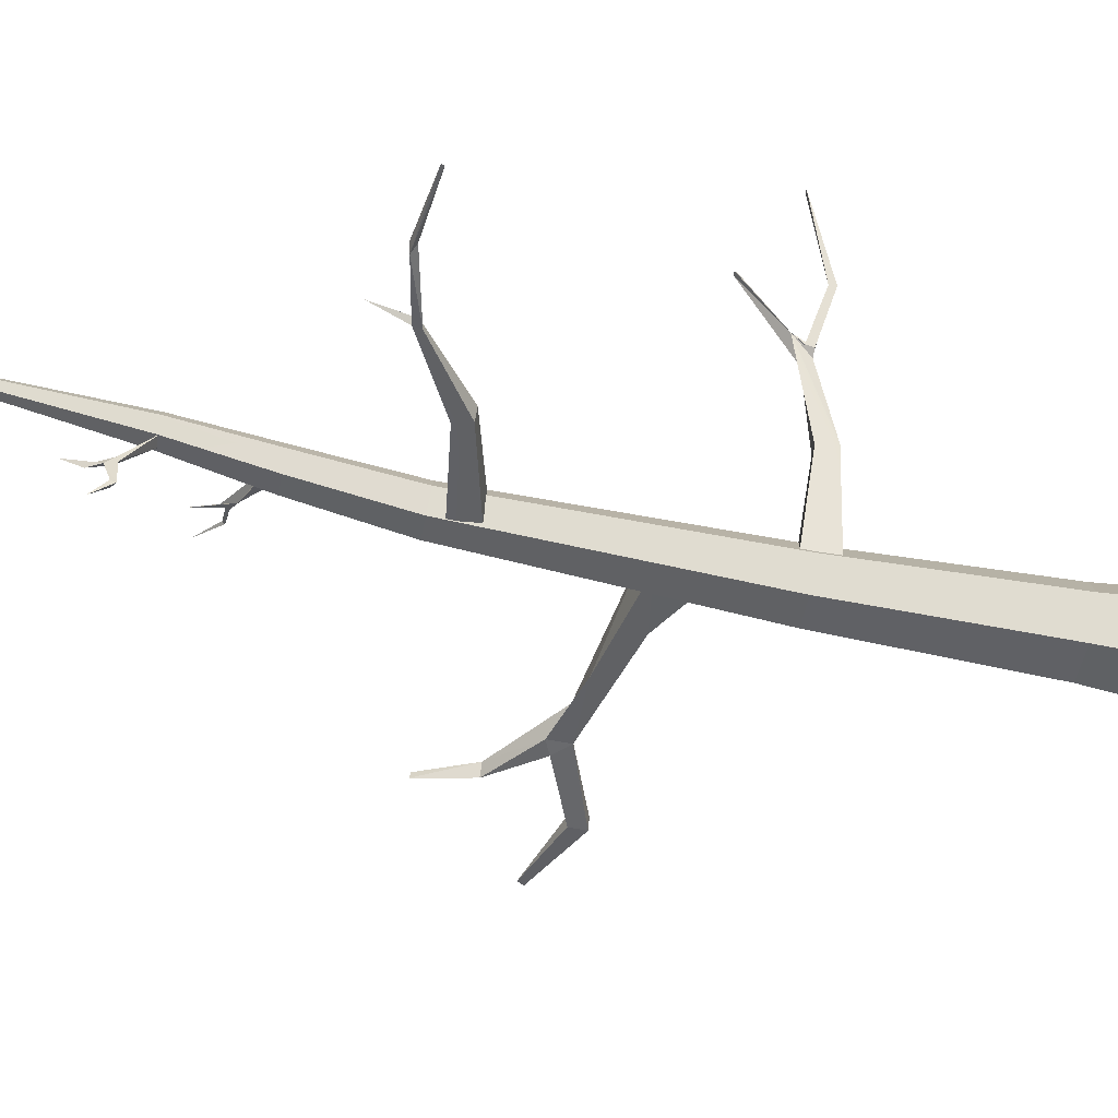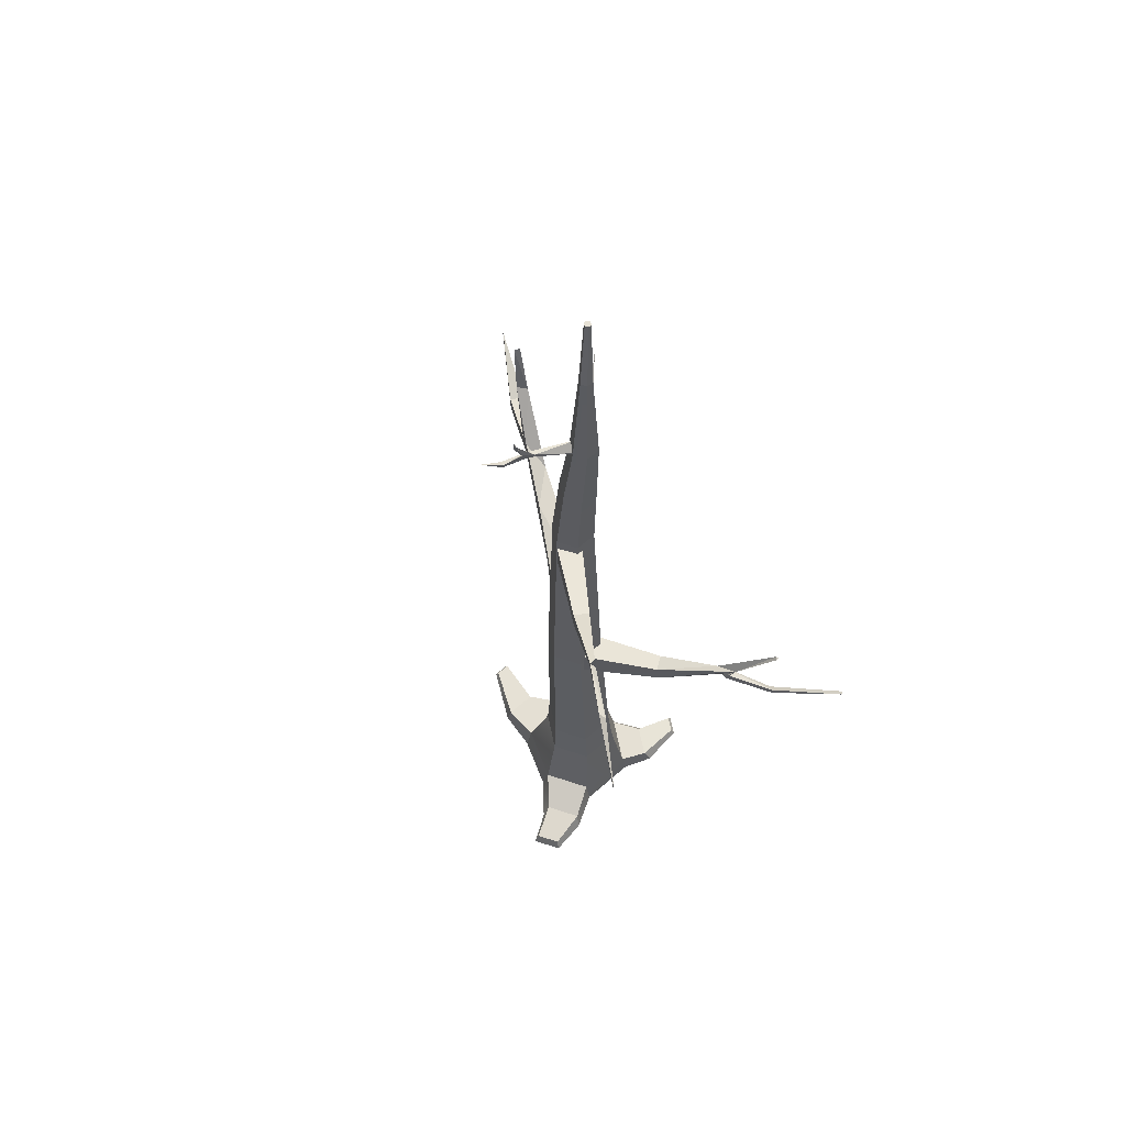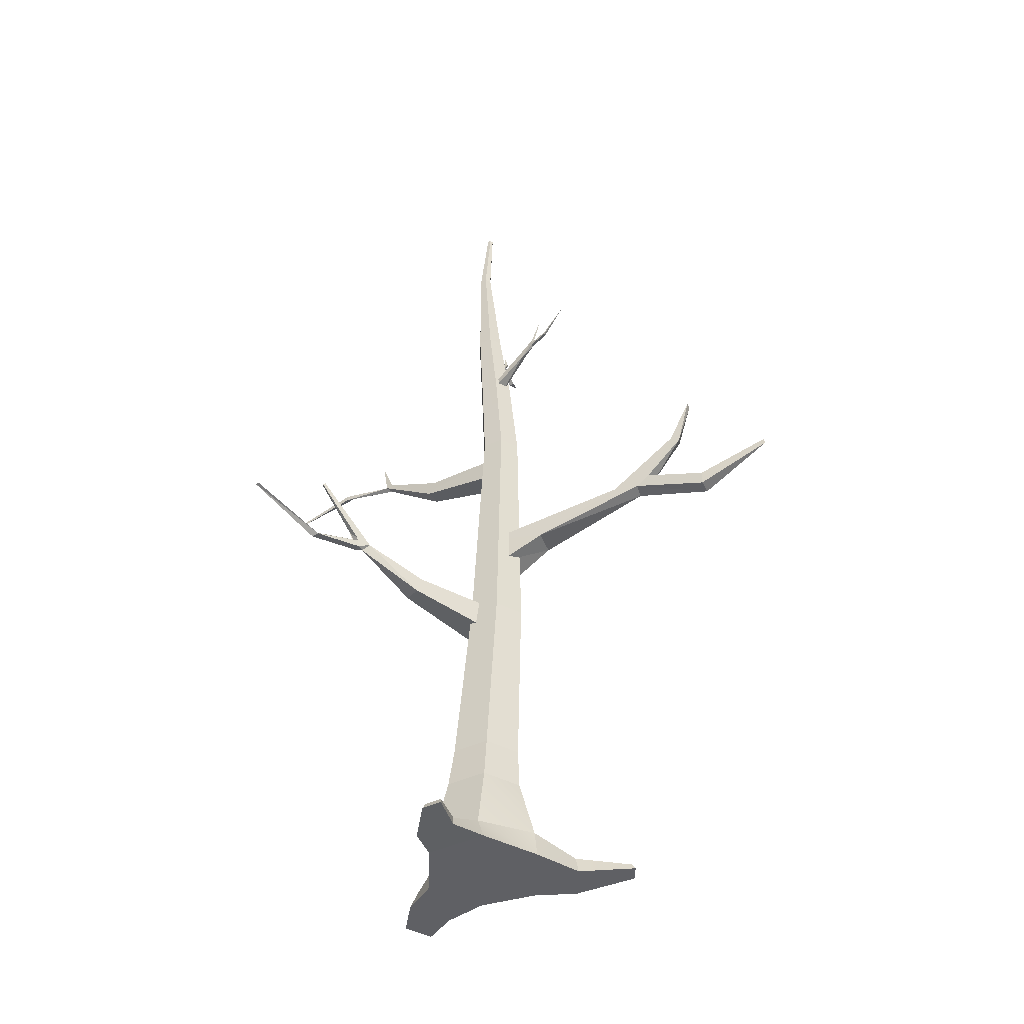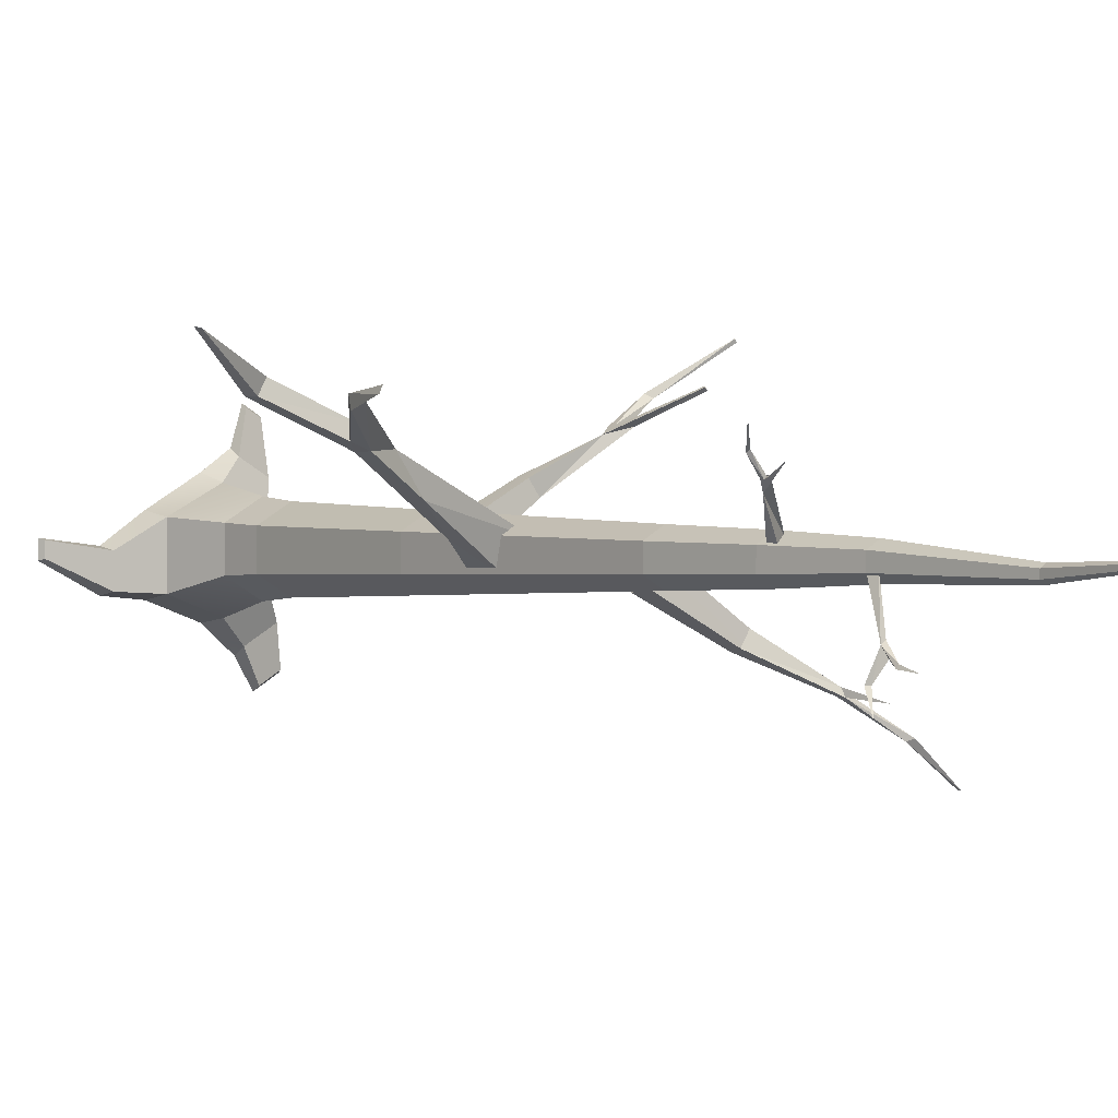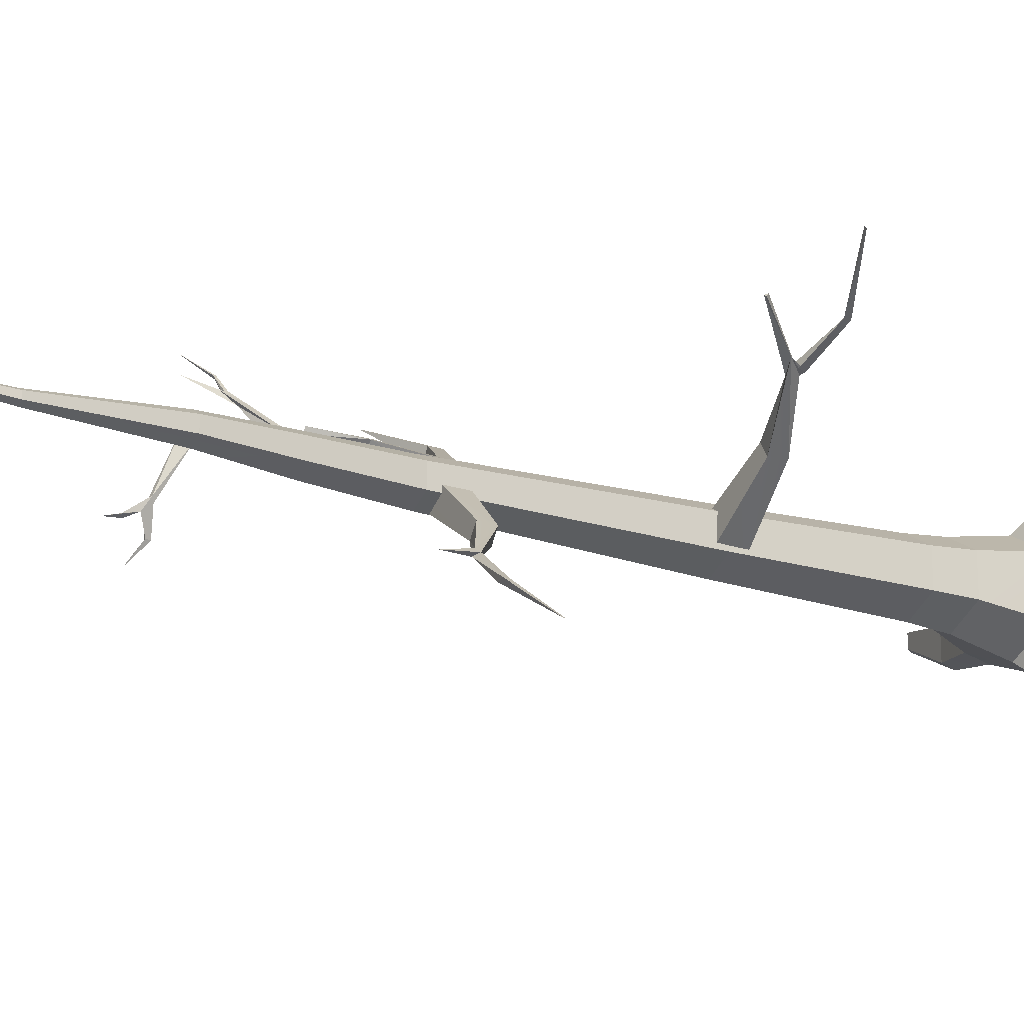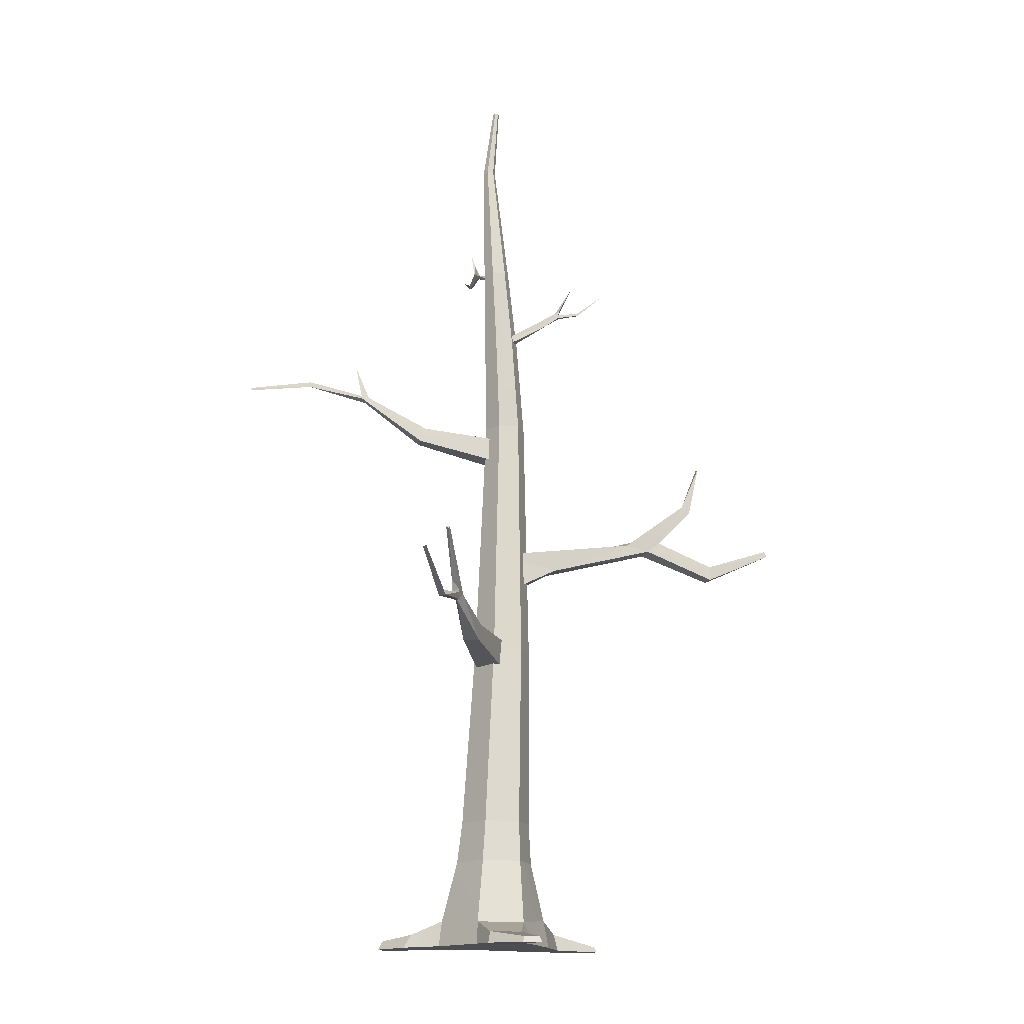
<metadata>
{"format":"obj","ext":"obj","renderer":"f3d","projection":"perspective","resolution":1024,"background":"white","views":[{"elev":-79.7,"azim":-102.4,"up":"+Z"},{"elev":63.7,"azim":-131.5,"up":"+Y"},{"elev":-44.1,"azim":-1.5,"up":"+Y"},{"elev":1.0,"azim":141.0,"up":"+Z"},{"elev":-17.9,"azim":-123.6,"up":"+Z"},{"elev":-16.0,"azim":-43.4,"up":"+Y"}]}
</metadata>
<code>
o Tree_03
v 0.1547 2.619 -0.04939
v 0.1703 1.439 0.06893
v 0.1703 1.439 -0.06893
v 0.05087 1.439 0.1379
v -0.01636 2.619 0.04939
v -0.06852 1.439 0.06893
v -0.06852 1.439 -0.06893
v -0.01307 4.4 0.007548
v 0 4.4 0.0151
v 0.01307 4.4 0.007548
v -0.01636 2.619 -0.04939
v 0.05087 1.439 -0.1379
v 0 -0 0.27
v -0.2338 -0 0.135
v -0.2338 0 -0.135
v -0.1587 0.3955 -0.09165
v -0.01877 0.1178 -0.2495
v -0.2107 0.1178 -0.1387
v -0.217 0.1036 0.1217
v -0.02505 0.1036 0.2326
v -0.1587 0.3955 0.09165
v 0.224 0.1276 0.1108
v 0 0.3955 0.1833
v 0.1587 0.3955 -0.09165
v 0.224 0.1276 -0.1596
v 0 0.3955 -0.1833
v 0 0 -0.27
v 0.2338 0 -0.1837
v 0.42 0.000268 0.009866
v 0.6535 0.02457 0.03267
v 0.4089 0.0761 -0.005781
v 0.2338 -0 0.135
v -0.1299 0.04998 0.326
v -0.2462 0.01842 0.4671
v -0.183 0.01842 0.5036
v -0.1449 0.05767 -0.3561
v -0.3205 0.0338 -0.4463
v -0.288 0.05767 -0.2735
v 0.009315 0.5867 -0.1661
v -0.1345 0.5867 -0.08304
v -0.1345 0.5867 0.08304
v 0.009315 0.5867 0.1661
v 0.1531 0.5867 0.08304
v 0.1531 0.5867 -0.08304
v -0.03299 3.068 -0.04231
v 0.006011 3.461 -0.06414
v 0.04031 3.068 -0.08463
v -0.04953 3.461 0.03207
v -0.03299 3.068 0.04231
v 0.006011 3.461 0.06414
v 0.04031 3.068 0.08463
v 0.06154 3.461 0.03207
v 0.1136 3.068 0.04232
v 0.06154 3.461 -0.03207
v 0.1136 3.068 -0.04232
v 0.06918 2.619 0.09878
v -0.04933 4.052 -0.0104
v -0.01307 4.4 -0.007544
v -0.04933 4.052 -0.04017
v -0.02354 4.052 0.004483
v 0.002234 4.052 -0.0104
v 0.01307 4.4 -0.007544
v 0.002234 4.052 -0.04017
v 0 4.4 -0.01509
v -0.02354 4.052 -0.05505
v -0.04953 3.461 -0.03207
v 0.1547 2.619 0.04939
v 0.06918 2.619 -0.09878
v 0.07288 3.55 -0.2136
v 0.09019 3.58 -0.2658
v 0.0821 3.541 -0.234
v 0.001474 3.447 -0.03361
v 0.0481 3.447 -0.02512
v 0.036 3.483 -0.003365
v 0.09833 3.556 -0.2262
v 0.1071 3.636 -0.2767
v 0.1126 3.63 -0.29
v 0.1255 3.524 -0.3397
v 0.122 3.545 -0.3378
v 0.1449 3.539 -0.3376
v 0.1649 3.596 -0.4264
v -0.5959 1.542 0.3842
v -0.6114 1.54 0.414
v -0.6295 1.543 0.3863
v -0.5618 1.575 0.3872
v -0.8199 1.534 0.5132
v -0.823 1.505 0.5129
v -1.088 1.653 0.7047
v -0.796 1.511 0.5289
v -1.079 1.654 0.7182
v -0.633 1.575 0.3913
v -0.6574 1.625 0.4143
v -0.6205 1.588 0.423
v -0.6114 1.54 0.414
v -0.6295 1.543 0.3863
v -0.06692 1.357 -0.0565
v 0.0214 1.481 0.0565
v 0.006112 1.348 0.05542
v -0.6149 1.573 0.419
v -0.7837 1.832 0.5405
v -0.7981 1.832 0.5307
v -0.7938 1.821 0.5461
v -0.3323 1.414 0.2487
v -0.3139 1.49 0.2431
v -0.3753 1.419 0.1829
v -0.3573 1.496 0.1777
v -0.05163 1.491 -0.05542
v 1.018 2.495 0.4674
v 0.9503 2.249 0.4756
v 0.9589 2.274 0.4257
v 0.9125 2.277 0.4576
v 1.006 2.494 0.4937
v 0.6322 2.044 0.3219
v 0.738 2.022 0.3708
v 0.7939 2.071 0.3982
v 0.7625 2.101 0.3134
v 0.8199 2.074 0.342
v 0.7582 2.011 0.3112
v 0.01994 1.939 0.05029
v 0.1402 1.767 -0.06035
v 0.06788 1.767 0.07898
v 0.2661 1.877 0.1595
v 0.5026 2.014 0.1677
v 0.3096 1.876 0.049
v 0.08446 1.911 -0.08951
v 1.067 1.893 0.4723
v 1.069 1.961 0.4727
v 1.038 1.962 0.5302
v 1.038 1.895 0.5312
v 1.344 2.047 0.6641
v 1.334 2.074 0.6582
v -0.5687 2.923 -0.4438
v -0.5221 2.773 -0.4296
v -0.5459 2.755 -0.4182
v -0.5175 2.759 -0.3982
v -0.008713 2.447 -0.01333
v 0.07021 2.558 -0.09679
v 0.008401 2.558 -0.002151
v -1.014 2.781 -0.7375
v -0.7347 2.817 -0.5701
v -1.011 2.769 -0.7373
v -0.7705 2.801 -0.5633
v -0.7693 2.826 -0.5625
v -0.5179 2.739 -0.4279
v -0.307 2.537 -0.2331
v -0.247 2.604 -0.2787
v -0.2676 2.537 -0.2925
v -0.2852 2.603 -0.2189
v 0.05309 2.447 -0.108
v 0.2049 3.196 0.1879
v 0.2367 3.219 0.2277
v 0.1761 3.17 0.1873
v 0.293 3.241 0.3094
v 0.2958 3.229 0.3125
v 0.3836 3.33 0.3994
v 0.2259 3.219 0.2375
v 0.2251 3.234 0.2366
v 0.2294 3.253 0.24
v 0.2359 3.234 0.2268
v 0.2365 3.241 0.2279
v 0.2367 3.219 0.2277
v 0.2259 3.219 0.2375
v 0.01973 3.06 0.04368
v 0.05346 3.114 -0.005907
v 0.06328 3.06 0.004122
v 0.3011 3.231 0.3003
v 0.2742 3.369 0.279
v 0.04562 3.114 0.06631
v 0.09877 3.709 -0.3005
v 0.6535 0.02457 -0.03267
v 0.6659 0.000535 0.03979
v 0.6659 0.000535 -0.03979
v 0.4089 0.0761 -0.1493
v 0.42 0.000268 -0.1649
v -0.26 -0.008438 0.4751
v -0.183 -0.008438 0.5195
v -0.1299 -0.004219 0.3581
v -0.2853 -0.004219 0.2684
v -0.2575 0.04998 0.2523
v -0.3411 -0.00623 -0.4582
v -0.2263 0.0338 -0.5008
v -0.2263 -0.00623 -0.5245
v -0.3192 -0.003115 -0.2915
v -0.1449 -0.003115 -0.3921
v 0.1587 0.3955 0.09165
f 1 2 3
f 4 5 6
f 5 7 6
f 8 9 10
f 11 12 7
f 13 14 15
f 16 17 18
f 19 16 18
f 20 21 19
f 22 23 20
f 24 22 25
f 26 25 17
f 27 25 28
f 29 30 31
f 32 20 13
f 33 34 35
f 19 15 14
f 36 37 38
f 7 39 40
f 6 40 41
f 42 6 41
f 43 4 42
f 3 43 44
f 12 44 39
f 45 46 47
f 48 45 49
f 50 49 51
f 52 51 53
f 54 53 55
f 47 54 55
f 2 56 4
f 57 58 59
f 60 8 57
f 61 9 60
f 62 61 63
f 64 63 65
f 65 66 59
f 57 66 48
f 60 48 50
f 61 50 52
f 61 54 63
f 63 46 65
f 58 65 59
f 47 11 45
f 45 5 49
f 51 5 56
f 53 56 67
f 53 1 55
f 55 68 47
f 68 3 12
f 69 70 71
f 72 73 74
f 69 75 76
f 76 75 77
f 69 74 75
f 73 72 71
f 75 71 78
f 79 75 80
f 78 70 79
f 81 80 78
f 81 79 80
f 82 83 84
f 85 83 82
f 86 87 88
f 88 89 90
f 84 91 92
f 91 93 92
f 93 94 83
f 83 95 84
f 84 92 82
f 96 97 98
f 83 85 93
f 90 86 88
f 89 95 94
f 86 95 87
f 86 99 91
f 100 92 101
f 100 93 85
f 102 92 93
f 103 104 85
f 82 105 103
f 92 105 82
f 85 106 92
f 97 107 106
f 105 98 103
f 105 106 96
f 103 97 104
f 108 109 110
f 108 111 112
f 113 114 115
f 116 117 118
f 119 120 121
f 111 116 113
f 111 115 109
f 110 117 116
f 109 117 110
f 114 113 122
f 118 123 116
f 123 119 113
f 122 124 118
f 124 121 120
f 119 121 122
f 124 125 123
f 114 118 126
f 127 115 128
f 126 117 127
f 128 114 129
f 130 129 126
f 130 128 129
f 131 127 128
f 130 127 131
f 132 133 134
f 132 135 133
f 136 137 138
f 139 140 141
f 139 142 143
f 142 144 134
f 143 133 140
f 143 142 134
f 144 145 134
f 144 146 147
f 135 145 148
f 135 146 133
f 146 138 137
f 147 136 145
f 146 149 147
f 145 138 148
f 150 151 152
f 153 154 155
f 156 157 158
f 158 159 160
f 160 161 151
f 151 162 156
f 156 158 152
f 163 164 165
f 151 150 160
f 166 162 161
f 153 162 154
f 153 159 157
f 167 150 158
f 167 158 160
f 158 150 168
f 152 165 150
f 168 163 152
f 169 77 70
f 169 70 76
f 169 76 77
f 77 75 70
f 70 69 76
f 75 73 71
f 75 74 73
f 71 72 69
f 74 69 72
f 70 78 71
f 79 70 75
f 80 75 78
f 81 78 79
f 86 90 89
f 88 87 89
f 101 102 100
f 84 95 91
f 91 99 93
f 93 99 94
f 83 94 95
f 96 107 97
f 89 87 95
f 86 91 95
f 99 89 94
f 89 99 86
f 100 85 92
f 100 102 93
f 102 101 92
f 106 85 104
f 92 106 105
f 85 82 103
f 96 106 107
f 105 96 98
f 104 97 106
f 103 98 97
f 108 112 109
f 108 110 111
f 119 125 120
f 112 111 109
f 115 111 113
f 109 115 117
f 111 110 116
f 114 122 118
f 113 116 123
f 113 119 122
f 118 124 123
f 125 124 120
f 124 122 121
f 119 123 125
f 117 126 118
f 114 128 115
f 127 117 115
f 126 129 114
f 130 131 128
f 130 126 127
f 135 132 134
f 136 149 137
f 142 141 140
f 139 143 140
f 139 141 142
f 140 133 144
f 143 134 133
f 142 140 144
f 144 147 145
f 146 135 148
f 135 134 145
f 133 146 144
f 149 146 137
f 147 149 136
f 148 138 146
f 145 136 138
f 155 166 153
f 152 151 156
f 155 154 166
f 156 162 157
f 158 157 159
f 160 159 161
f 151 161 162
f 163 168 164
f 166 154 162
f 153 157 162
f 159 166 161
f 166 159 153
f 167 160 150
f 150 164 168
f 152 158 168
f 152 163 165
f 164 150 165
f 170 171 172
f 29 172 171
f 31 170 173
f 174 170 172
f 28 173 174
f 25 31 173
f 28 29 32
f 32 31 22
f 35 175 176
f 177 35 176
f 178 34 179
f 177 175 178
f 14 177 178
f 14 179 19
f 13 33 177
f 19 33 20
f 180 181 182
f 183 37 180
f 184 181 36
f 184 180 182
f 15 184 27
f 27 36 17
f 15 38 183
f 18 36 38
f 39 24 26
f 44 185 24
f 185 42 23
f 23 41 21
f 41 16 21
f 40 26 16
f 1 67 2
f 4 56 5
f 5 11 7
f 10 62 8
f 62 64 8
f 64 58 8
f 11 68 12
f 15 27 13
f 27 28 32
f 13 27 32
f 16 26 17
f 19 21 16
f 20 23 21
f 22 185 23
f 24 185 22
f 26 24 25
f 27 17 25
f 29 171 30
f 32 22 20
f 33 179 34
f 19 18 15
f 36 181 37
f 7 12 39
f 6 7 40
f 42 4 6
f 43 2 4
f 3 2 43
f 12 3 44
f 45 66 46
f 48 66 45
f 50 48 49
f 52 50 51
f 54 52 53
f 47 46 54
f 2 67 56
f 57 8 58
f 60 9 8
f 61 10 9
f 62 10 61
f 64 62 63
f 65 46 66
f 57 59 66
f 60 57 48
f 61 60 50
f 61 52 54
f 63 54 46
f 58 64 65
f 47 68 11
f 45 11 5
f 51 49 5
f 53 51 56
f 53 67 1
f 55 1 68
f 68 1 3
f 170 30 171
f 29 174 172
f 31 30 170
f 174 173 170
f 28 25 173
f 25 22 31
f 28 174 29
f 32 29 31
f 35 34 175
f 177 33 35
f 178 175 34
f 177 176 175
f 14 13 177
f 14 178 179
f 13 20 33
f 19 179 33
f 180 37 181
f 183 38 37
f 184 182 181
f 184 183 180
f 15 183 184
f 27 184 36
f 15 18 38
f 18 17 36
f 39 44 24
f 44 43 185
f 185 43 42
f 23 42 41
f 41 40 16
f 40 39 26

</code>
